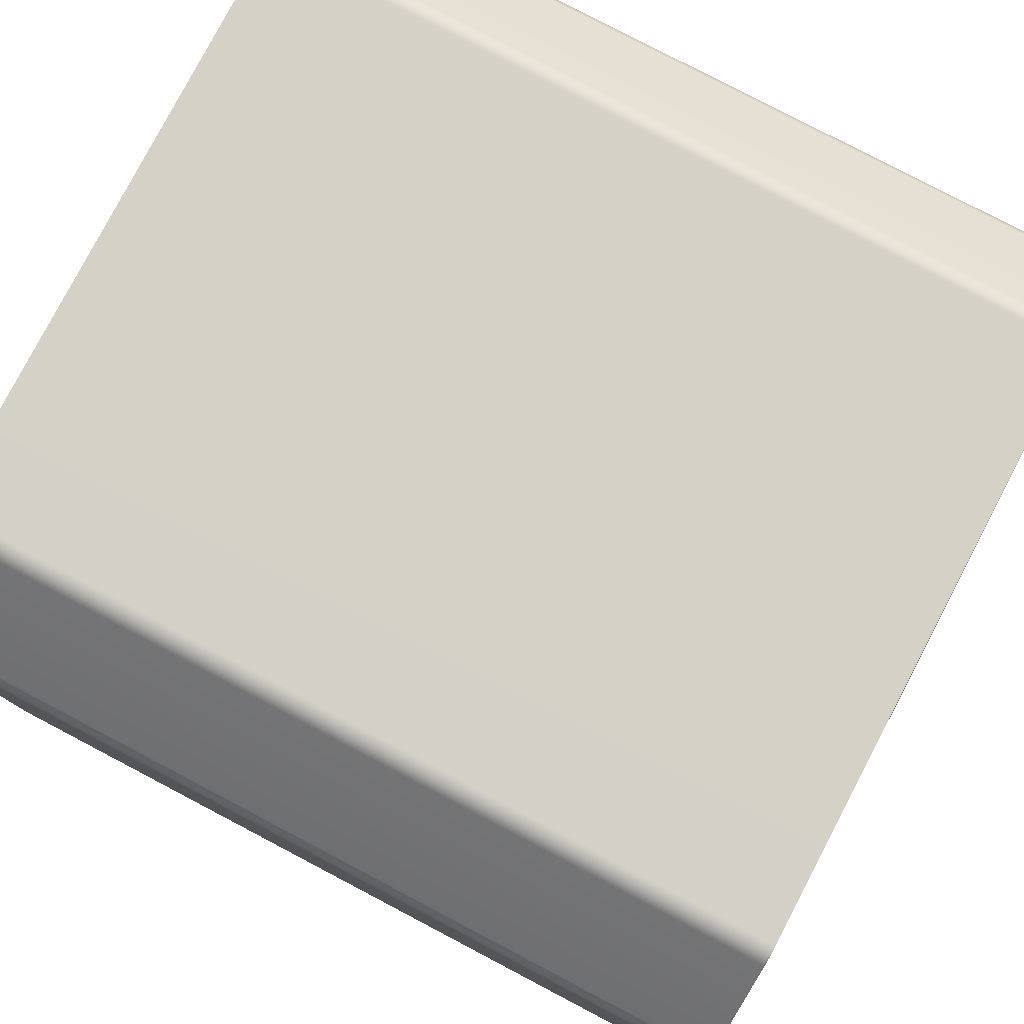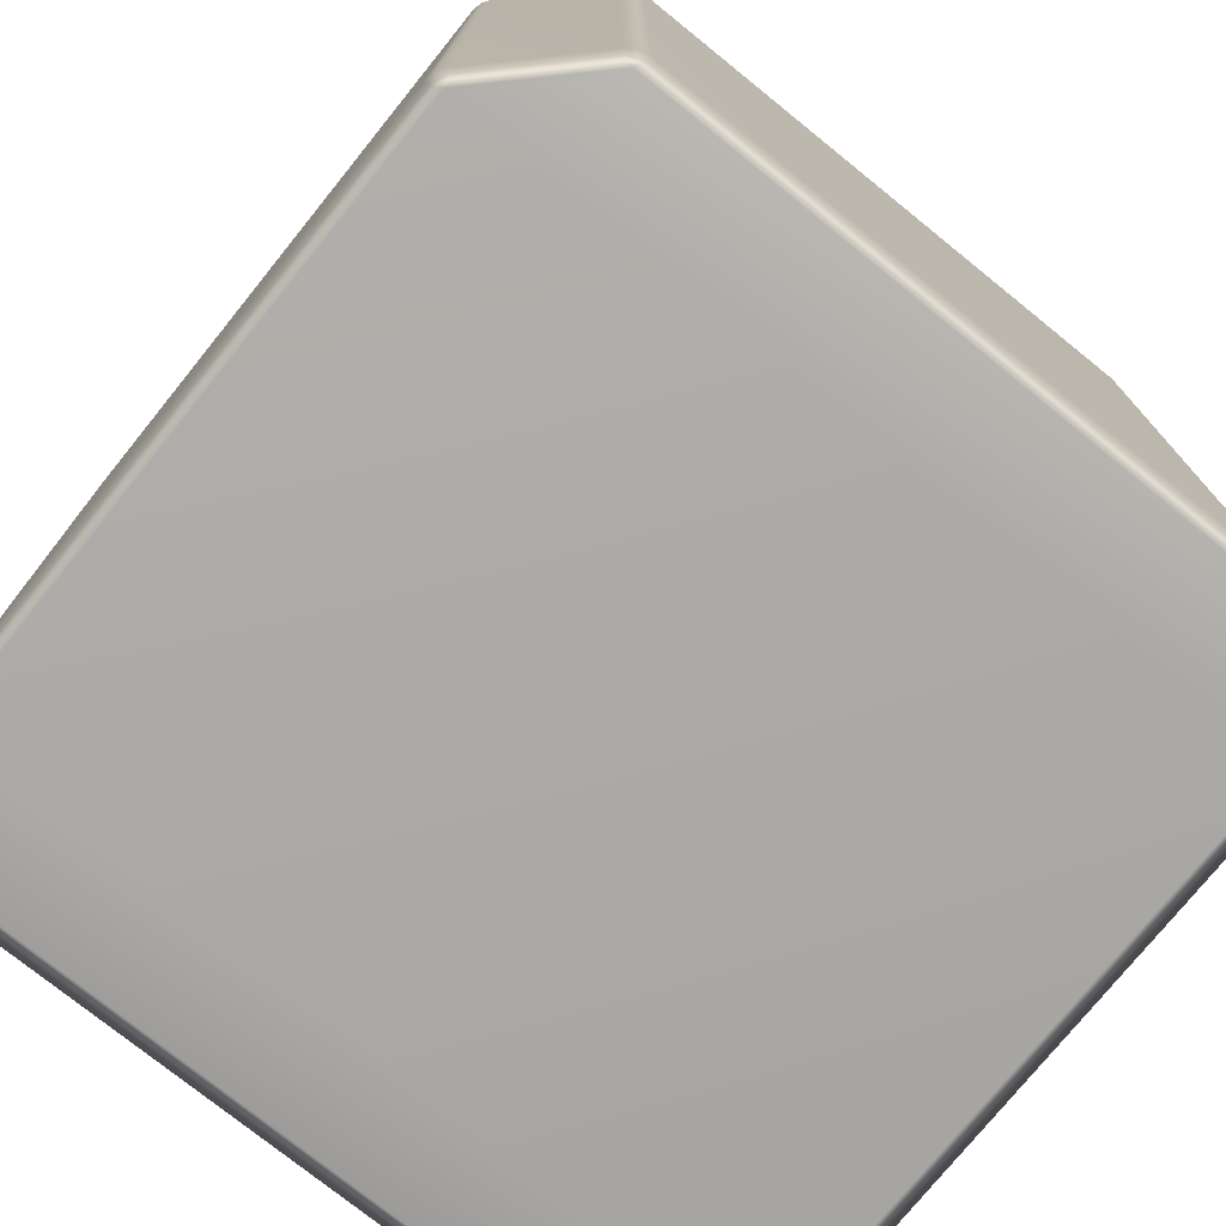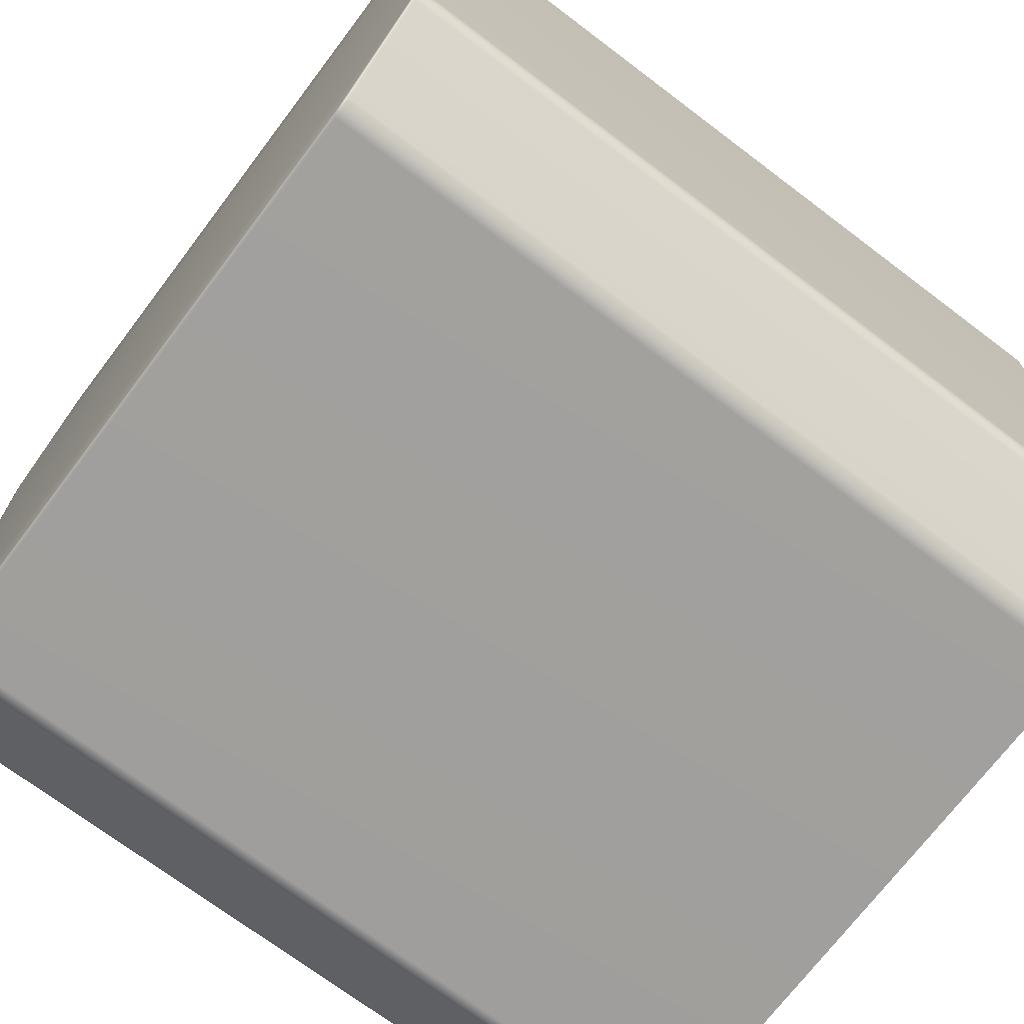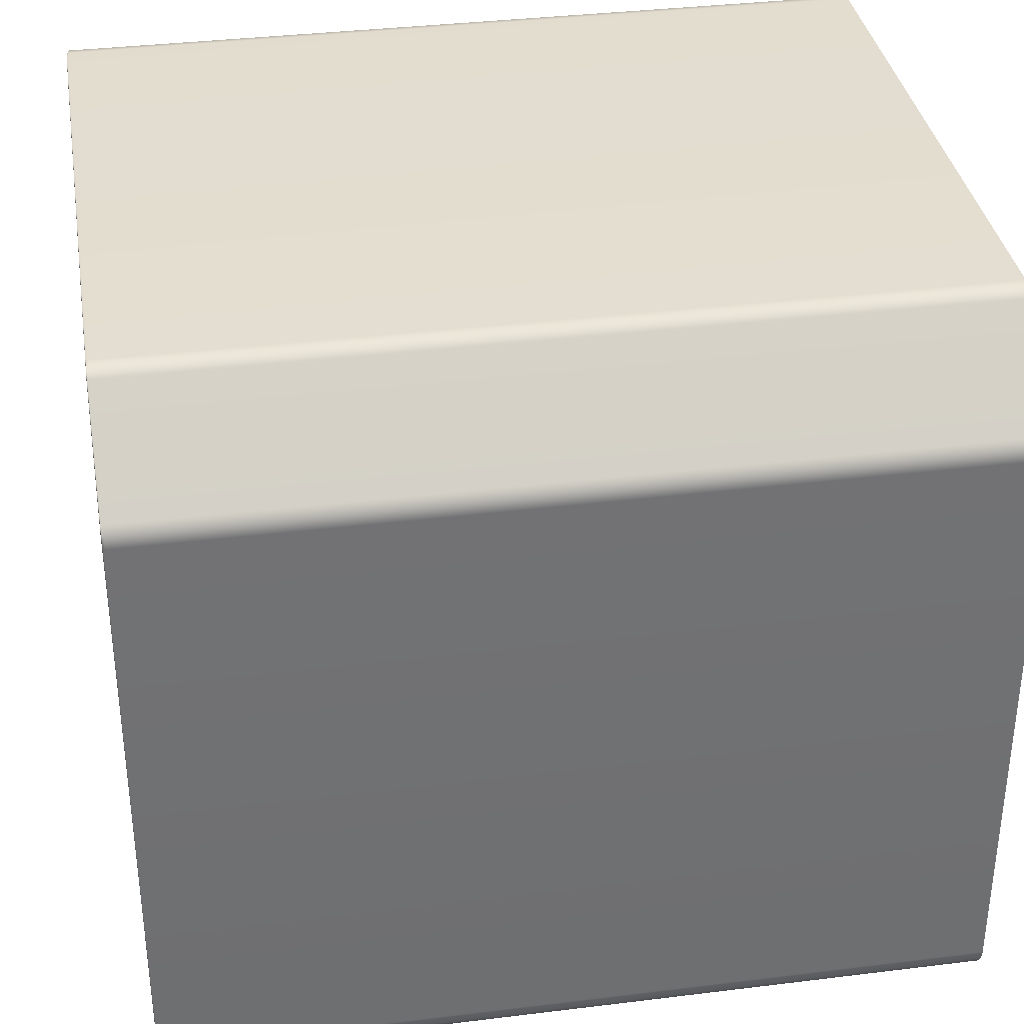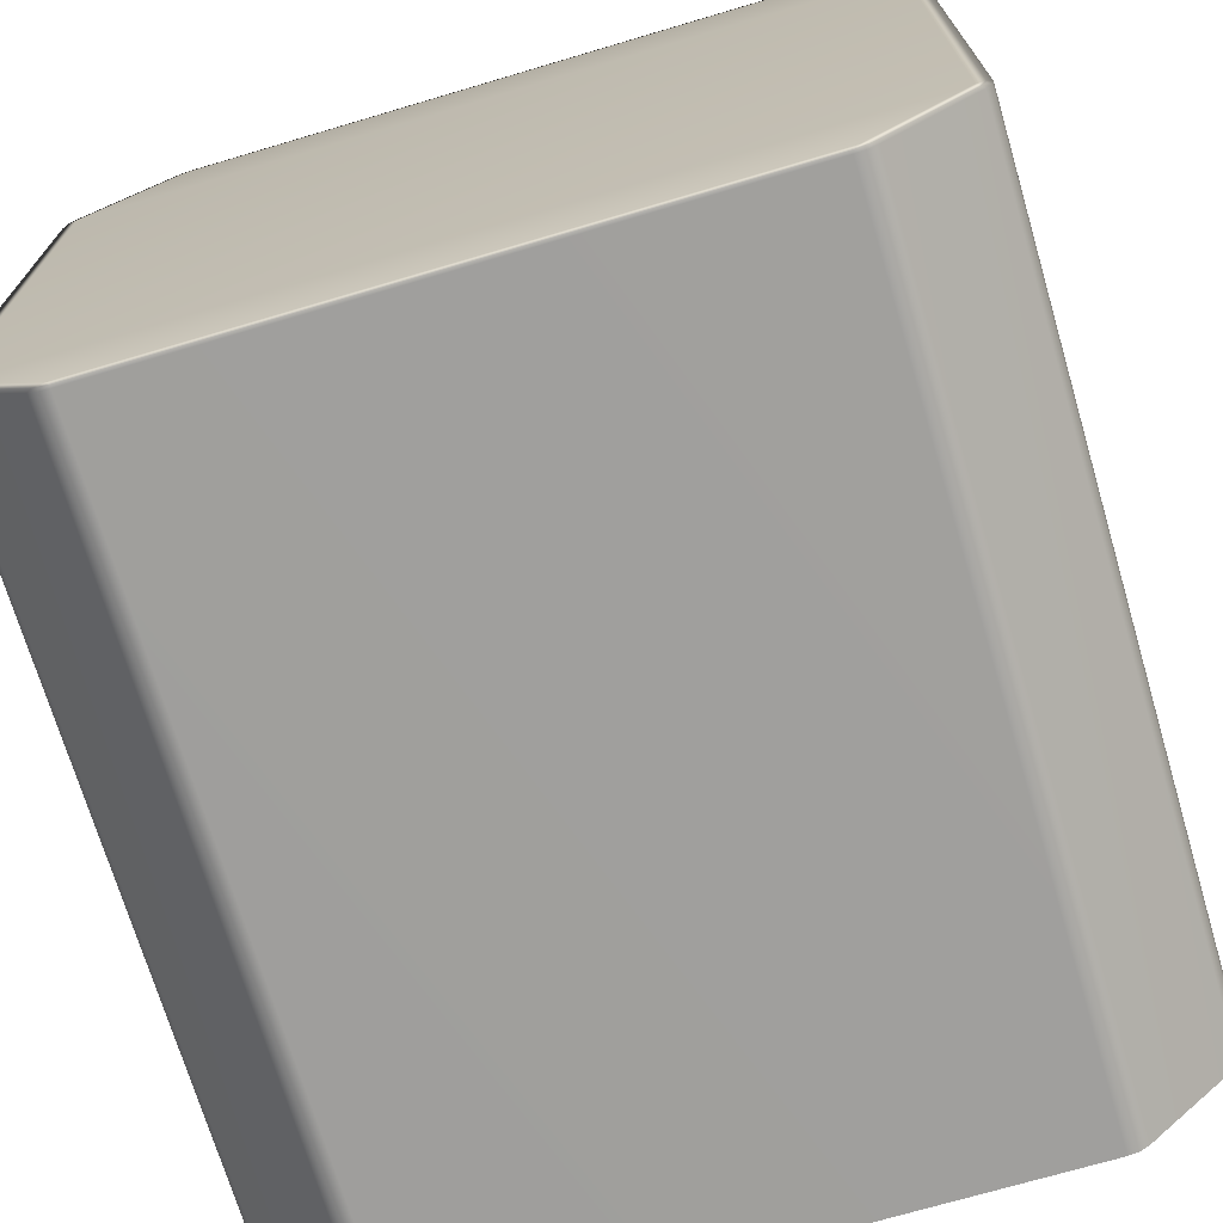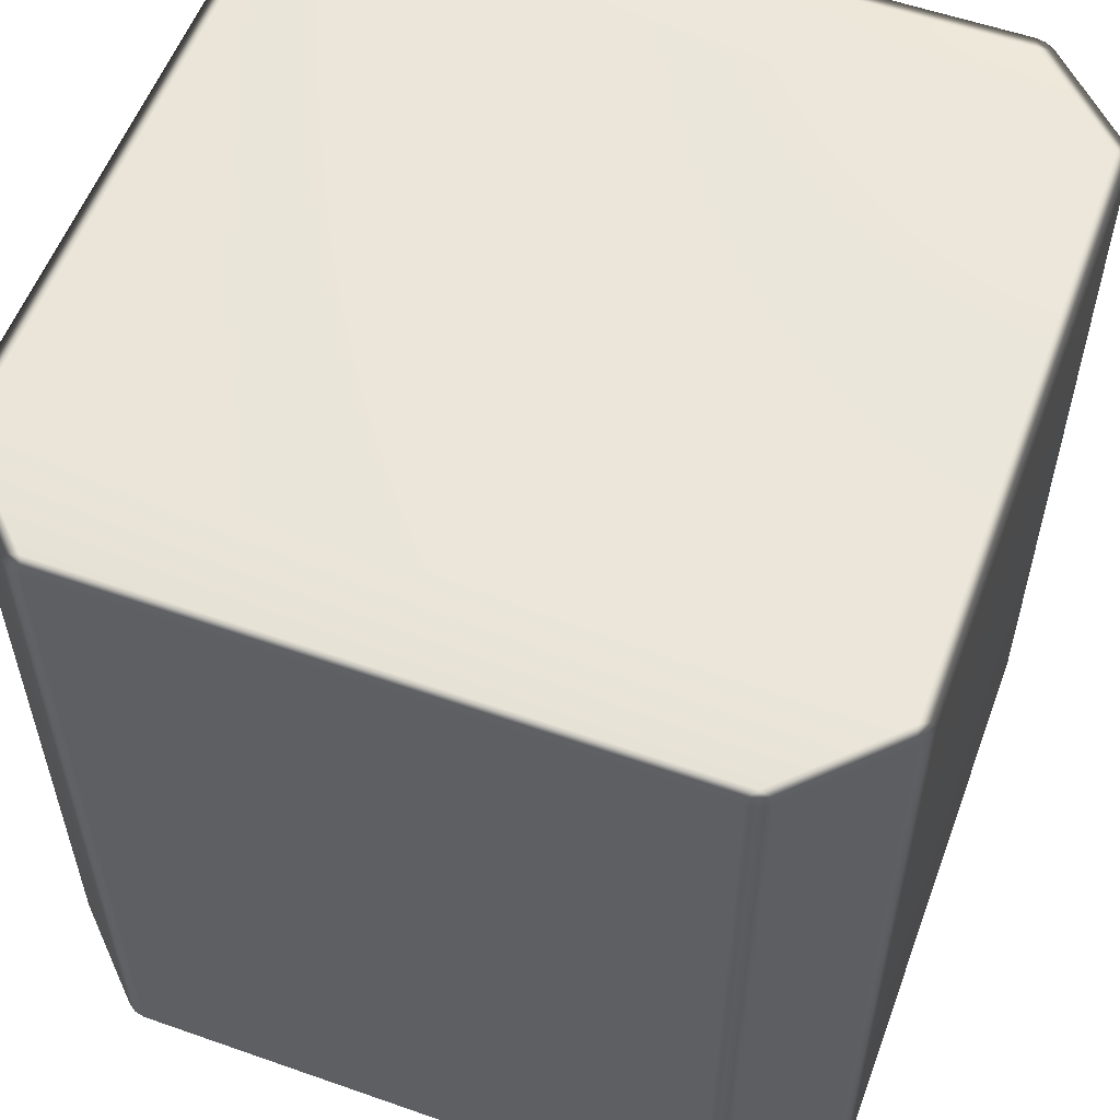
<metadata>
{"format":"obj","ext":"obj","renderer":"f3d","projection":"perspective","resolution":1024,"background":"white","views":[{"elev":79.4,"azim":117.7,"up":"+Z"},{"elev":-75.8,"azim":-38.9,"up":"+Y"},{"elev":-71.5,"azim":52.9,"up":"+Z"},{"elev":35.4,"azim":80.7,"up":"+Z"},{"elev":-71.3,"azim":-163.5,"up":"+Z"},{"elev":56.4,"azim":20.2,"up":"+Y"}]}
</metadata>
<code>
v -0.49 0.4966 0.385
v -0.4864 0.4991 0.3803
v -0.3803 0.4991 0.4864
v 0.3803 0.4991 -0.4864
v 0.3617 0.4991 -0.4941
v 0.3725 0.4986 -0.4939
v 0.3739 0.4966 -0.4974
v 0.3609 -0.4966 -0.5
v 0.3739 -0.4966 -0.4974
v 0.3617 0.4991 -0.4941
v 0.3739 0.4966 -0.4974
v 0.3725 0.4986 -0.4939
v 0.3609 0.4966 -0.5
v -0.3617 0.4991 -0.4941
v -0.3609 0.4966 -0.5
v -0.5 0.4966 -0.3609
v -0.4941 0.4991 -0.3617
v -0.4941 0.4991 0.3617
v -0.5 0.4966 0.3609
v 0.3803 0.4991 -0.4864
v 0.49 0.4966 -0.385
v 0.4864 0.4991 -0.3803
v 0.4974 0.4966 -0.3739
v 0.4864 0.4991 0.3803
v 0.49 0.4966 0.385
v 0.385 0.4966 0.49
v 0.3803 0.4991 0.4864
v -0.4974 0.4966 -0.3739
v -0.4939 0.4986 -0.3725
v -0.4974 0.4966 -0.3739
v -0.5 0.4966 -0.3609
v -0.5 -0.4966 -0.3609
v -0.4974 -0.4966 -0.3739
v -0.5 -0.4966 0.3609
v -0.5 0.4966 0.3609
v -0.4974 -0.4966 0.3739
v -0.4974 0.4966 0.3739
v -0.4974 0.4966 0.3739
v -0.4939 0.4986 0.3725
v -0.49 -0.4966 0.385
v -0.49 0.4966 0.385
v -0.49 0.4966 0.385
v -0.385 -0.4966 0.49
v -0.49 -0.4966 0.385
v -0.385 0.4966 0.49
v -0.3739 -0.4966 0.4974
v -0.385 0.4966 0.49
v -0.3739 0.4966 0.4974
v -0.3739 0.4966 0.4974
v -0.3725 0.4986 0.4939
v -0.4864 0.4991 -0.3803
v -0.49 0.4966 -0.385
v -0.49 0.4966 -0.385
v -0.49 -0.4966 -0.385
v -0.385 0.4966 -0.49
v -0.385 0.4966 -0.49
v -0.3803 0.4991 -0.4864
v -0.385 -0.4966 -0.49
v -0.3739 0.4966 -0.4974
v -0.3739 0.4966 -0.4974
v -0.385 0.4966 -0.49
v -0.385 -0.4966 -0.49
v -0.3725 0.4986 -0.4939
v -0.3739 -0.4966 -0.4974
v -0.4864 0.4991 -0.3803
v -0.4941 0.4991 -0.3617
v -0.4939 0.4986 -0.3725
v -0.4828 0.5 -0.3679
v -0.3803 0.4991 -0.4864
v -0.4828 0.5 0.3679
v -0.4941 0.4991 0.3617
v -0.4864 0.4991 0.3803
v -0.4939 0.4986 0.3725
v -0.3679 0.5 0.4828
v -0.3803 0.4991 0.4864
v -0.3617 0.4991 0.4941
v -0.3725 0.4986 0.4939
v 0.3679 0.5 0.4828
v 0.3617 0.4991 0.4941
v 0.4828 0.5 0.3679
v 0.3803 0.4991 0.4864
v 0.3725 0.4986 0.4939
v 0.4864 0.4991 0.3803
v 0.4941 0.4991 0.3617
v 0.4939 0.4986 0.3725
v 0.4828 0.5 -0.3679
v 0.4941 0.4991 -0.3617
v 0.4864 0.4991 -0.3803
v 0.4939 0.4986 -0.3725
v 0.3679 0.5 -0.4828
v -0.3679 0.5 -0.4828
v -0.3617 0.4991 -0.4941
v -0.3725 0.4986 -0.4939
v -0.3739 0.4966 -0.4974
v -0.3725 0.4986 -0.4939
v -0.3609 0.4966 -0.5
v -0.3739 0.4966 -0.4974
v -0.3739 -0.4966 -0.4974
v -0.3609 -0.4966 -0.5
v 0.3609 0.4966 -0.5
v 0.3739 0.4966 -0.4974
v 0.3725 0.4986 -0.4939
v 0.385 0.4966 -0.49
v 0.385 0.4966 -0.49
v 0.3739 0.4966 -0.4974
v 0.3739 -0.4966 -0.4974
v 0.385 -0.4966 -0.49
v 0.49 0.4966 -0.385
v 0.49 -0.4966 -0.385
v 0.4974 0.4966 -0.3739
v 0.49 0.4966 -0.385
v 0.49 -0.4966 -0.385
v 0.4974 -0.4966 -0.3739
v 0.5 0.4966 -0.3609
v 0.5 -0.4966 -0.3609
v 0.5 0.4966 0.3609
v 0.5 -0.4966 0.3609
v 0.5 0.4966 -0.3609
v 0.4941 0.4991 -0.3617
v 0.5 0.4966 0.3609
v 0.4939 0.4986 -0.3725
v 0.4941 0.4991 0.3617
v 0.4974 0.4966 0.3739
v 0.4974 0.4966 0.3739
v 0.4974 -0.4966 0.3739
v 0.4939 0.4986 0.3725
v 0.49 0.4966 0.385
v 0.4974 0.4966 0.3739
v 0.4974 -0.4966 0.3739
v 0.49 -0.4966 0.385
v 0.385 0.4966 0.49
v 0.385 -0.4966 0.49
v 0.3739 0.4966 0.4974
v 0.3739 -0.4966 0.4974
v 0.3739 0.4966 0.4974
v 0.3725 0.4986 0.4939
v -0.3617 0.4991 0.4941
v -0.3739 0.4966 0.4974
v -0.3725 0.4986 0.4939
v -0.3609 0.4966 0.5
v 0.3617 0.4991 0.4941
v -0.3739 0.4966 0.4974
v -0.3609 0.4966 0.5
v -0.3609 -0.4966 0.5
v -0.3739 -0.4966 0.4974
v 0.3609 -0.4966 0.5
v 0.3609 0.4966 0.5
v 0.3609 0.4966 0.5
v 0.3739 -0.4966 0.4974
v 0.3739 0.4966 0.4974
v 0.3739 0.4966 0.4974
v 0.3725 0.4986 0.4939
v -0.49 -0.4966 0.385
v -0.385 -0.4966 0.49
v -0.3803 -0.4991 0.4864
v -0.4864 -0.4991 0.3803
v -0.4864 -0.4991 0.3803
v -0.3803 -0.4991 0.4864
v -0.3679 -0.5 0.4828
v -0.4828 -0.5 0.3679
v 0.3679 -0.5 0.4828
v -0.4941 -0.4991 0.3617
v -0.4939 -0.4986 0.3725
v -0.4941 -0.4991 -0.3617
v -0.4828 -0.5 -0.3679
v 0.4828 -0.5 0.3679
v 0.3803 -0.4991 0.4864
v 0.4864 -0.4991 0.3803
v -0.4864 -0.4991 -0.3803
v -0.4939 -0.4986 -0.3725
v -0.3803 -0.4991 -0.4864
v -0.3679 -0.5 -0.4828
v 0.4941 -0.4991 0.3617
v 0.4939 -0.4986 0.3725
v 0.4828 -0.5 -0.3679
v 0.4941 -0.4991 -0.3617
v 0.3679 -0.5 -0.4828
v 0.4864 -0.4991 -0.3803
v 0.4939 -0.4986 -0.3725
v 0.3803 -0.4991 -0.4864
v 0.3617 -0.4991 -0.4941
v -0.3617 -0.4991 -0.4941
v 0.3725 -0.4986 -0.4939
v 0.3803 -0.4991 -0.4864
v 0.4864 -0.4991 -0.3803
v 0.49 -0.4966 -0.385
v 0.385 -0.4966 -0.49
v 0.4864 -0.4991 0.3803
v 0.3803 -0.4991 0.4864
v 0.385 -0.4966 0.49
v 0.49 -0.4966 0.385
v -0.4941 -0.4991 -0.3617
v -0.4939 -0.4986 -0.3725
v -0.4974 -0.4966 -0.3739
v -0.5 -0.4966 -0.3609
v -0.4941 -0.4991 0.3617
v -0.5 -0.4966 0.3609
v -0.4974 -0.4966 0.3739
v -0.4939 -0.4986 0.3725
v -0.4864 -0.4991 -0.3803
v -0.49 -0.4966 -0.385
v -0.385 -0.4966 -0.49
v -0.3803 -0.4991 -0.4864
v -0.3739 -0.4966 -0.4974
v -0.3725 -0.4986 -0.4939
v -0.3739 -0.4966 -0.4974
v -0.3725 -0.4986 -0.4939
v -0.3617 -0.4991 -0.4941
v -0.3609 -0.4966 -0.5
v 0.3609 -0.4966 -0.5
v 0.3617 -0.4991 -0.4941
v 0.3739 -0.4966 -0.4974
v 0.3725 -0.4986 -0.4939
v -0.3725 -0.4986 -0.4939
v 0.3739 -0.4966 -0.4974
v 0.3725 -0.4986 -0.4939
v 0.4974 -0.4966 -0.3739
v 0.4939 -0.4986 -0.3725
v 0.4941 -0.4991 -0.3617
v 0.5 -0.4966 -0.3609
v 0.5 -0.4966 0.3609
v 0.4941 -0.4991 0.3617
v 0.4974 -0.4966 0.3739
v 0.4939 -0.4986 0.3725
v -0.3617 -0.4991 0.4941
v -0.3725 -0.4986 0.4939
v -0.3739 -0.4966 0.4974
v -0.3609 -0.4966 0.5
v 0.3617 -0.4991 0.4941
v 0.3609 -0.4966 0.5
v 0.3739 -0.4966 0.4974
v 0.3725 -0.4986 0.4939
v -0.3739 -0.4966 0.4974
v -0.3725 -0.4986 0.4939
v -0.3725 -0.4986 0.4939
v -0.3617 -0.4991 0.4941
v 0.3617 -0.4991 0.4941
v 0.3725 -0.4986 0.4939
v 0.3725 -0.4986 0.4939
v 0.3739 -0.4966 0.4974
g Cube_(81)_2467_85
f 1 3 2
f 4 6 5
f 7 9 8
f 10 12 11
f 10 11 13
f 14 10 13
f 14 13 15
f 16 18 17
f 16 19 18
f 20 22 21
f 22 23 21
f 24 26 25
f 24 27 26
f 17 29 28
f 17 28 16
f 30 32 31
f 30 33 32
f 31 32 34
f 31 34 35
f 35 34 36
f 35 36 37
f 38 18 19
f 38 39 18
f 2 39 38
f 37 36 40
f 2 38 1
f 37 40 41
f 42 44 43
f 42 43 45
f 45 43 46
f 1 47 3
f 45 46 48
f 49 3 47
f 49 50 3
f 28 29 51
f 28 51 52
f 53 33 30
f 53 54 33
f 51 55 52
f 56 54 53
f 51 57 55
f 56 58 54
f 57 59 55
f 60 62 61
f 57 63 59
f 60 64 62
f 65 67 66
f 65 66 68
f 68 69 65
f 66 70 68
f 66 71 70
f 71 72 70
f 71 73 72
f 72 74 70
f 72 75 74
f 75 76 74
f 75 77 76
f 76 78 74
f 70 74 78
f 76 79 78
f 70 78 80
f 68 70 80
f 79 81 78
f 80 78 81
f 79 82 81
f 80 81 83
f 83 84 80
f 83 85 84
f 86 80 84
f 68 80 86
f 86 84 87
f 87 88 86
f 87 89 88
f 90 86 88
f 68 86 90
f 90 88 4
f 4 5 90
f 68 90 91
f 91 90 5
f 68 91 69
f 91 5 92
f 92 69 91
f 92 93 69
f 94 95 14
f 94 14 15
f 96 98 97
f 96 99 98
f 100 99 96
f 100 8 99
f 7 8 100
f 101 102 20
f 101 20 103
f 104 106 105
f 104 107 106
f 20 21 103
f 108 107 104
f 108 109 107
f 110 112 111
f 110 113 112
f 114 113 110
f 114 115 113
f 116 115 114
f 116 117 115
f 23 119 118
f 119 120 118
f 23 121 119
f 22 121 23
f 119 122 120
f 123 117 116
f 122 124 120
f 123 125 117
f 122 126 124
f 124 126 24
f 124 24 25
f 127 129 128
f 127 130 129
f 131 130 127
f 131 132 130
f 133 132 131
f 133 134 132
f 27 135 26
f 27 136 135
f 137 139 138
f 137 138 140
f 140 141 137
f 142 144 143
f 142 145 144
f 143 144 146
f 143 146 147
f 140 148 141
f 147 146 149
f 147 149 150
f 151 141 148
f 151 152 141
f 153 155 154
f 153 156 155
f 157 159 158
f 157 160 159
f 160 161 159
f 162 160 157
f 162 157 163
f 164 160 162
f 164 165 160
f 160 166 161
f 165 166 160
f 166 167 161
f 166 168 167
f 169 165 164
f 169 164 170
f 165 169 171
f 165 171 172
f 168 166 173
f 168 173 174
f 175 173 166
f 165 175 166
f 175 176 173
f 165 172 177
f 165 177 175
f 176 175 178
f 177 178 175
f 176 178 179
f 177 180 178
f 172 181 177
f 180 177 181
f 172 182 181
f 180 181 183
f 184 186 185
f 184 187 186
f 188 190 189
f 188 191 190
f 192 194 193
f 192 195 194
f 195 192 196
f 195 196 197
f 198 197 196
f 198 196 199
f 156 198 199
f 156 153 198
f 194 200 193
f 194 201 200
f 200 201 202
f 200 202 203
f 203 202 204
f 203 204 205
f 206 208 207
f 206 209 208
f 208 209 210
f 208 210 211
f 211 210 212
f 211 212 213
f 182 171 214
f 182 172 171
f 215 184 216
f 215 187 184
f 185 186 217
f 185 217 218
f 217 219 218
f 217 220 219
f 219 220 221
f 219 221 222
f 222 221 223
f 222 223 224
f 223 188 224
f 223 191 188
f 225 227 226
f 225 228 227
f 228 225 229
f 228 229 230
f 231 230 229
f 231 229 232
f 233 155 234
f 233 154 155
f 158 236 235
f 158 159 236
f 236 159 161
f 236 161 237
f 237 161 167
f 237 167 238
f 189 240 239
f 189 190 240

</code>
